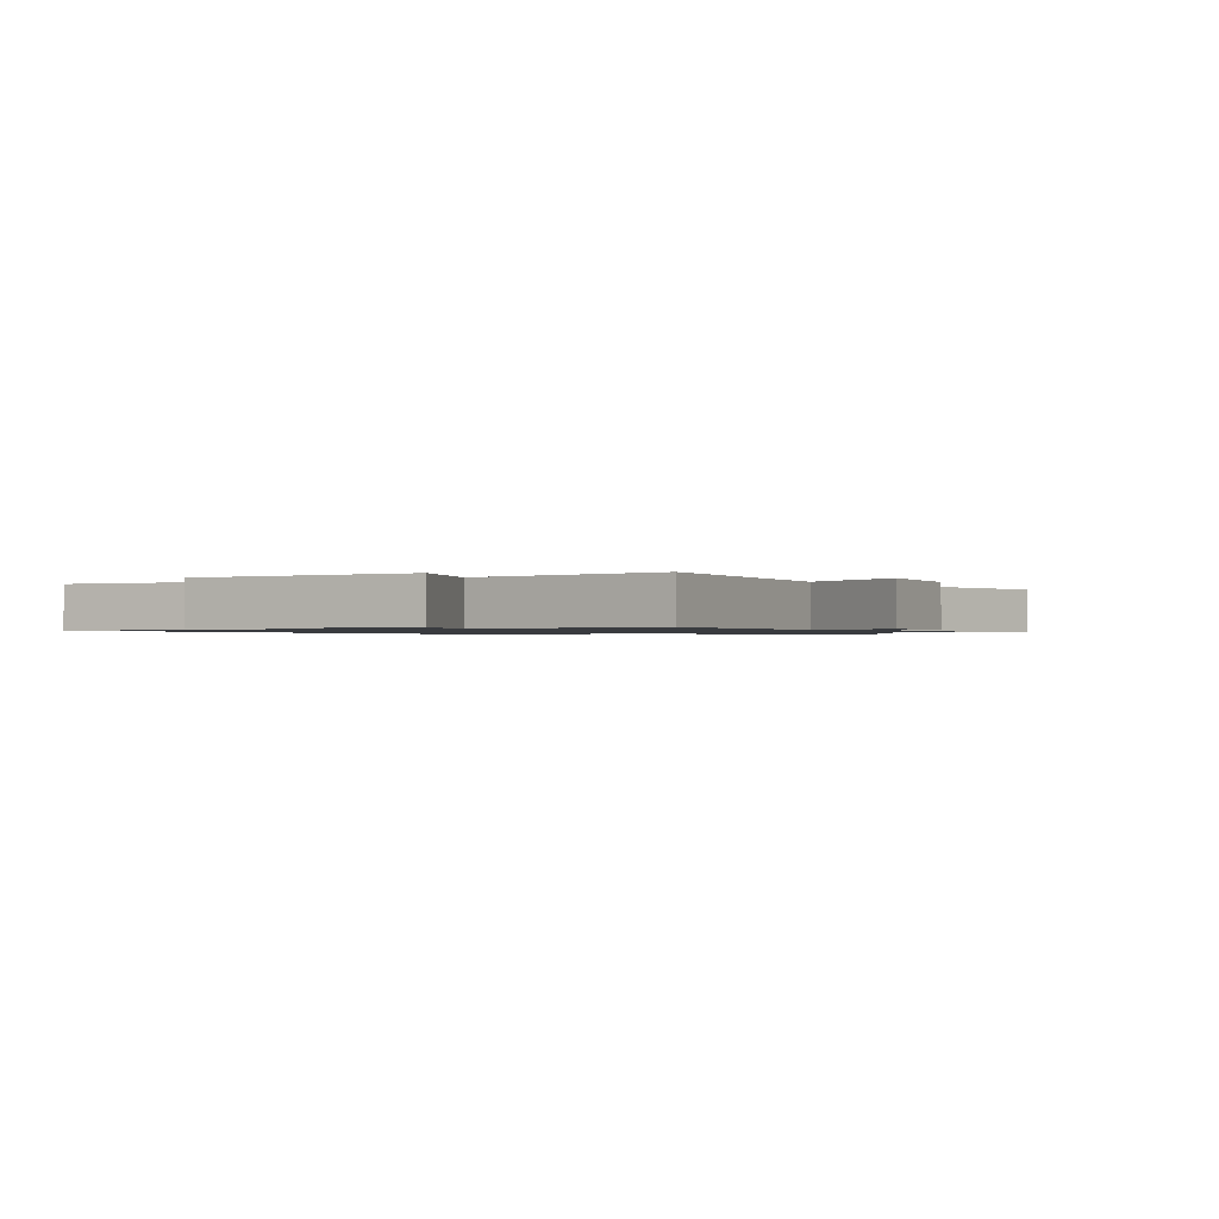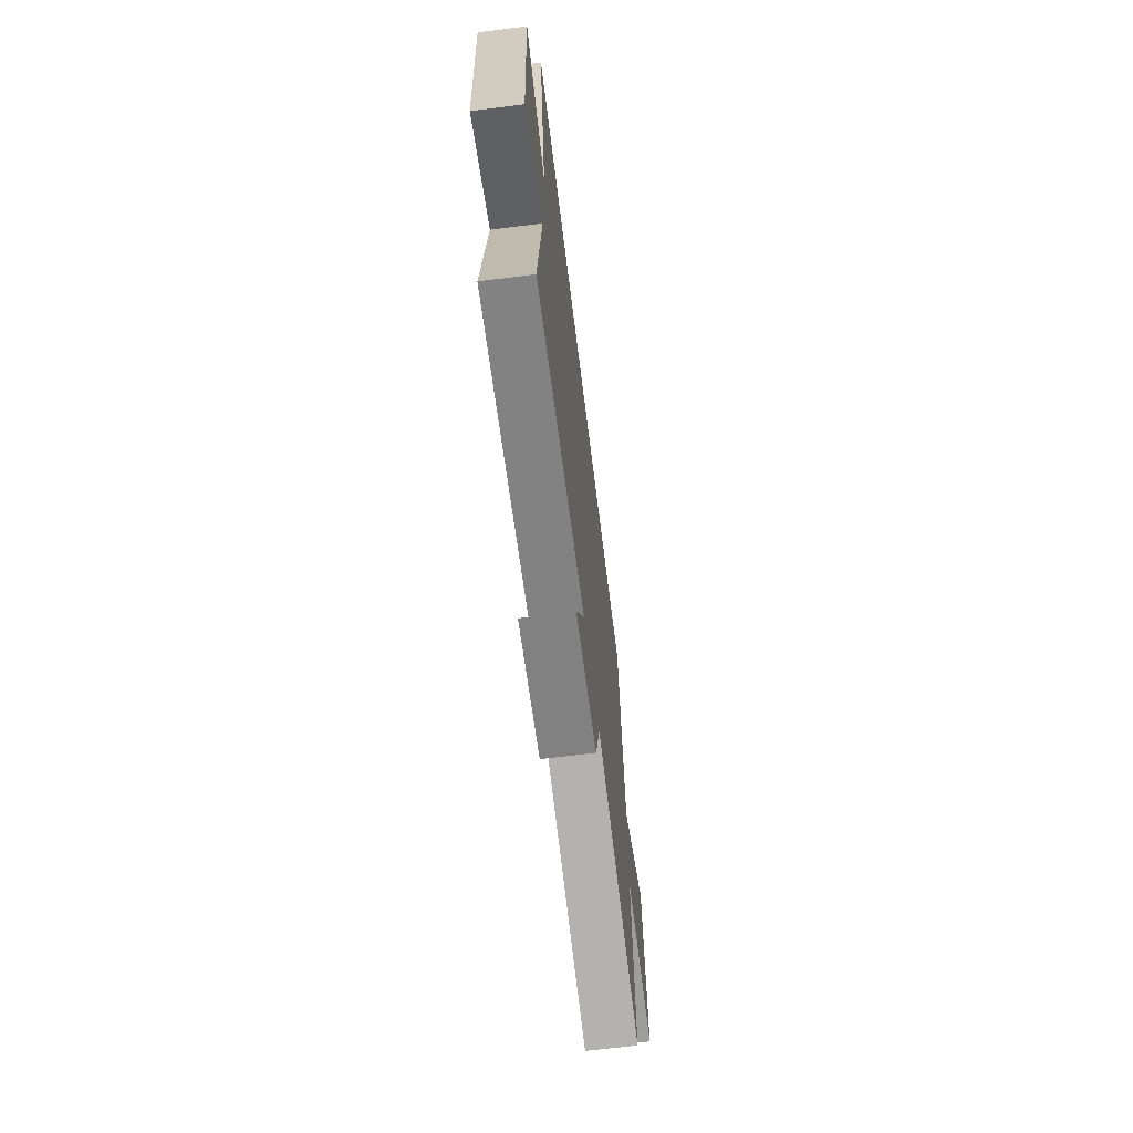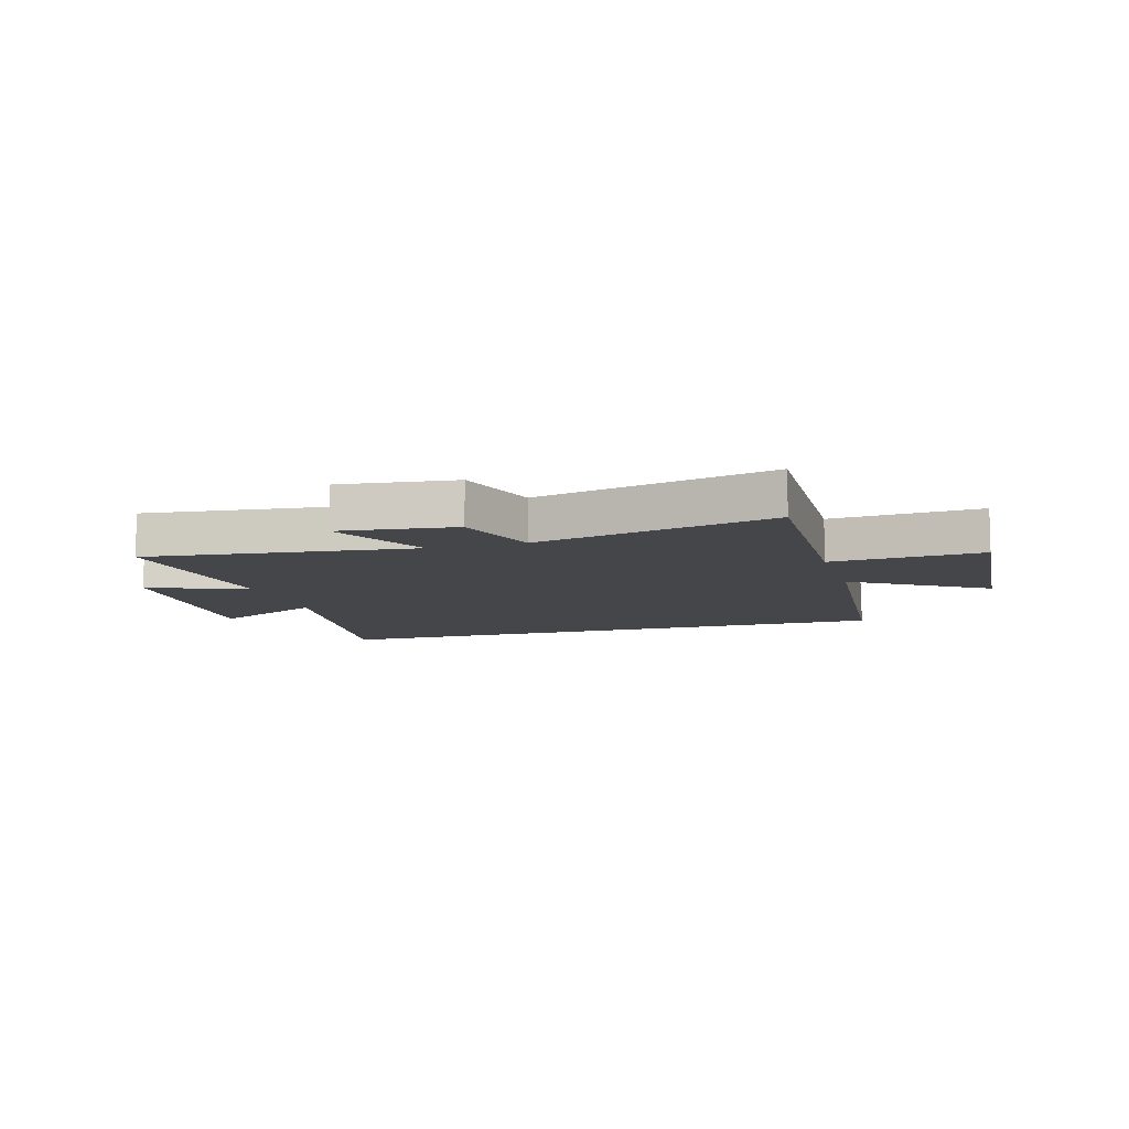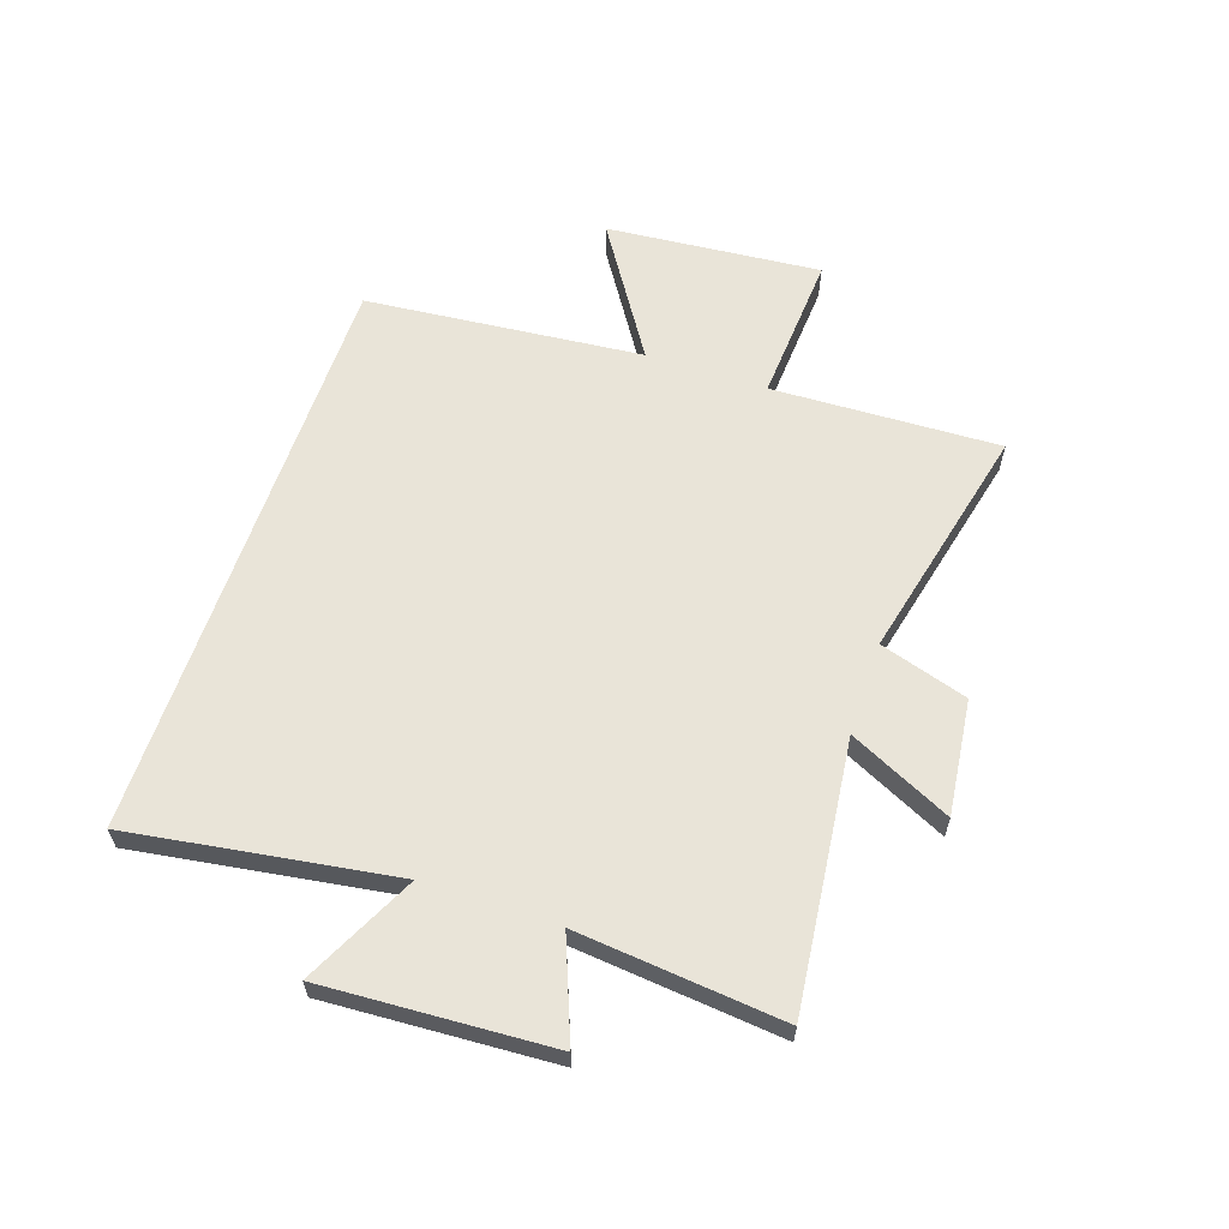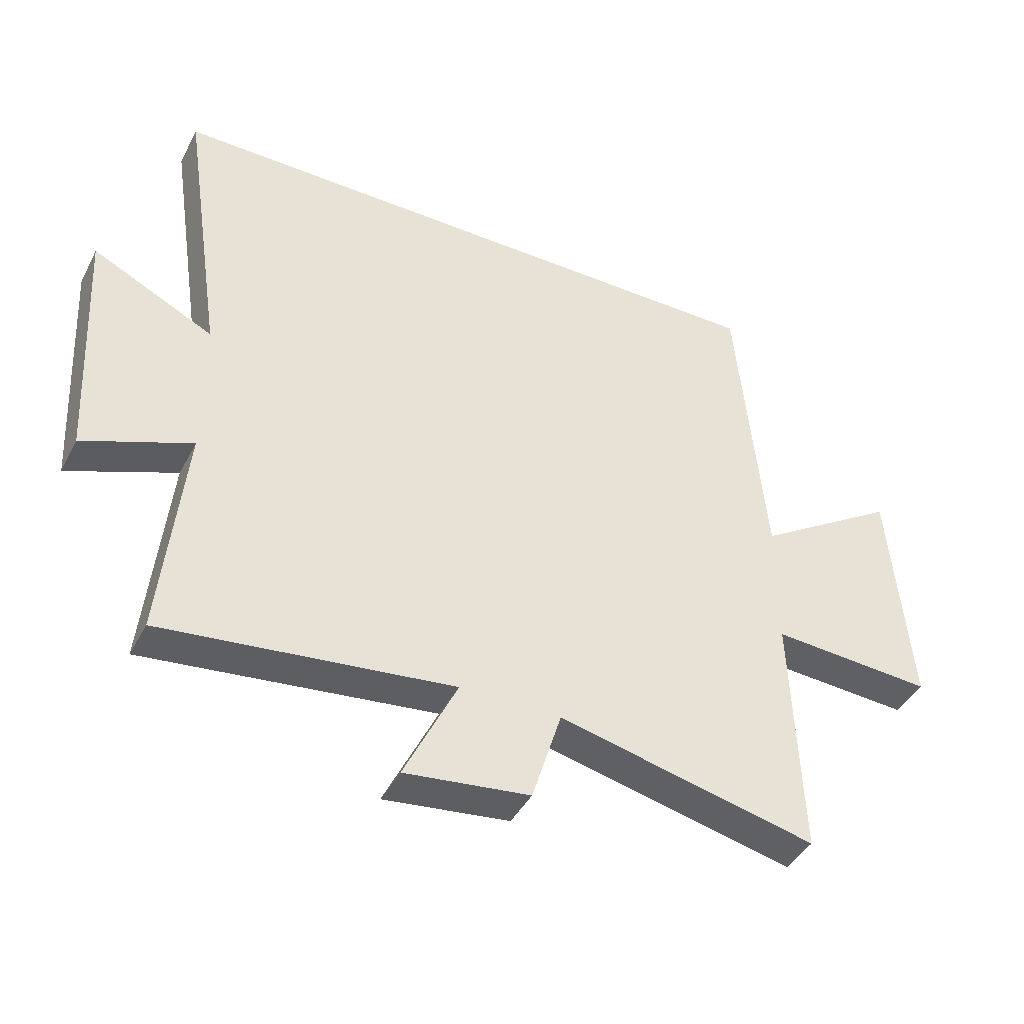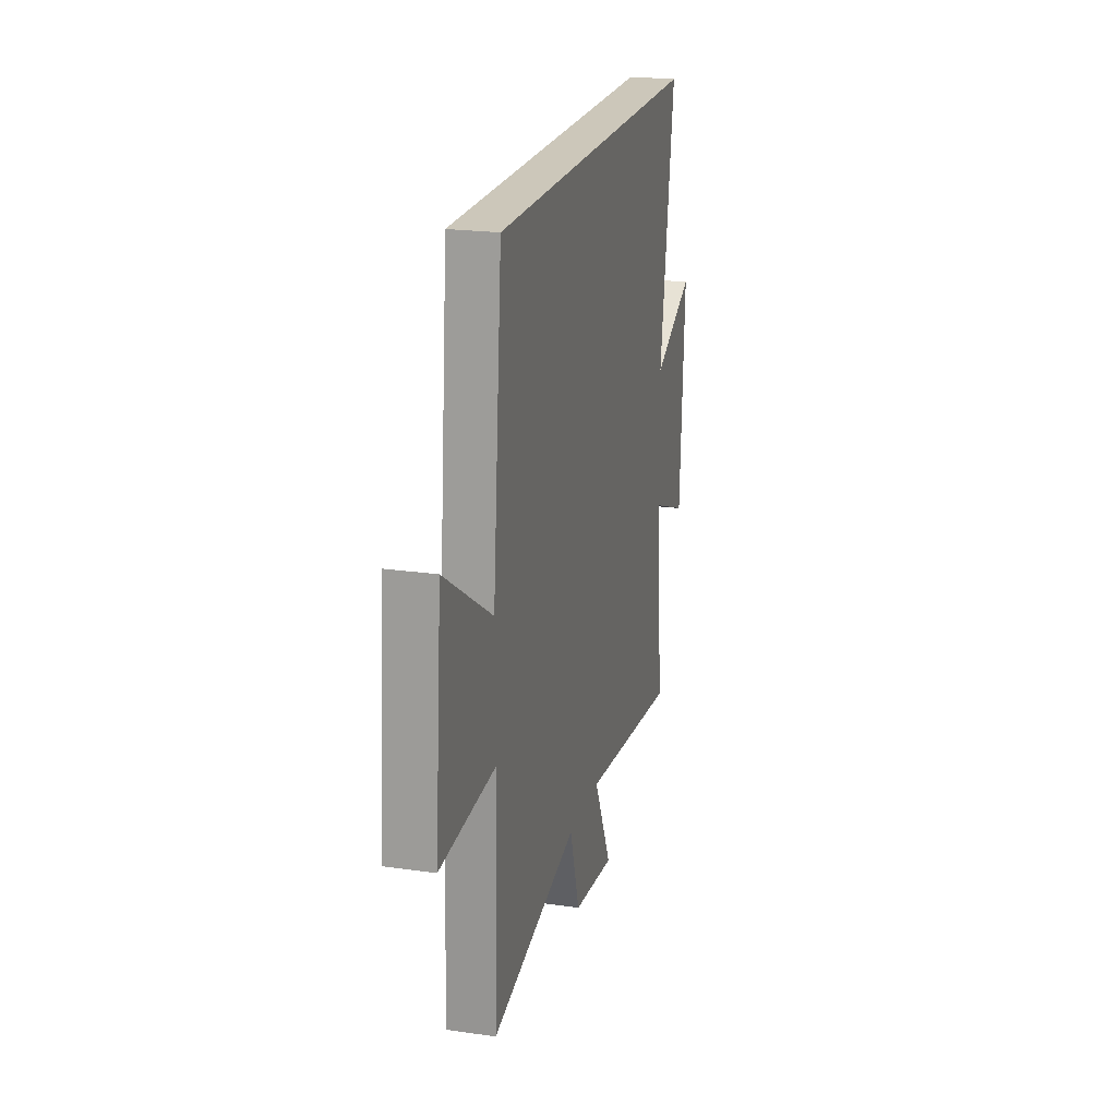
<metadata>
{"format":"obj","ext":"obj","renderer":"f3d","projection":"perspective","resolution":1024,"background":"white","views":[{"elev":-1.0,"azim":122.6,"up":"+Y"},{"elev":-67.1,"azim":97.1,"up":"+Z"},{"elev":-9.4,"azim":-163.6,"up":"+Y"},{"elev":60.7,"azim":108.6,"up":"+Y"},{"elev":-42.4,"azim":154.1,"up":"+Z"},{"elev":21.5,"azim":-75.7,"up":"+Z"}]}
</metadata>
<code>
v 0.536 0.07 -0.553
v 0.068 0.07 -0.5
v 0.154 0.07 -0.678
v -0.048 0.07 -0.654
v -0.096 0.07 -0.5
v -0.514 0.07 -0.597
v -0.5 0.07 -0.198
v -0.763 0.07 -0.215
v -0.731 0.07 0.161
v -0.5 0.07 0.014
v -0.455 0.07 0.5
v 0.569 0.07 0.5
v 0.5 0.07 0.04
v 0.696 0.07 0.136
v 0.674 0.07 -0.262
v 0.5 0.07 -0.194
v 0.536 0 -0.553
v 0.068 0 -0.5
v 0.154 0 -0.678
v -0.048 0 -0.654
v -0.096 0 -0.5
v -0.514 0 -0.597
v -0.5 0 -0.198
v -0.763 0 -0.215
v -0.731 0 0.161
v -0.5 0 0.014
v -0.455 0 0.5
v 0.569 0 0.5
v 0.5 0 0.04
v 0.696 0 0.136
v 0.674 0 -0.262
v 0.5 0 -0.194
f 13 14 15 16
f 10 11 12 13
f 10 13 16
f 7 8 9 10
f 16 1 2
f 10 16 2
f 7 10 2
f 5 6 7
f 2 3 4 5
f 2 5 7
f 32 31 30 29
f 29 28 27 26
f 32 29 26
f 26 25 24 23
f 18 17 32
f 18 32 26
f 18 26 23
f 23 22 21
f 21 20 19 18
f 23 21 18
f 1 17 18 2
f 2 18 19 3
f 3 19 20 4
f 4 20 21 5
f 5 21 22 6
f 6 22 23 7
f 7 23 24 8
f 8 24 25 9
f 9 25 26 10
f 10 26 27 11
f 11 27 28 12
f 12 28 29 13
f 13 29 30 14
f 14 30 31 15
f 15 31 32 16
f 16 32 17 1

</code>
